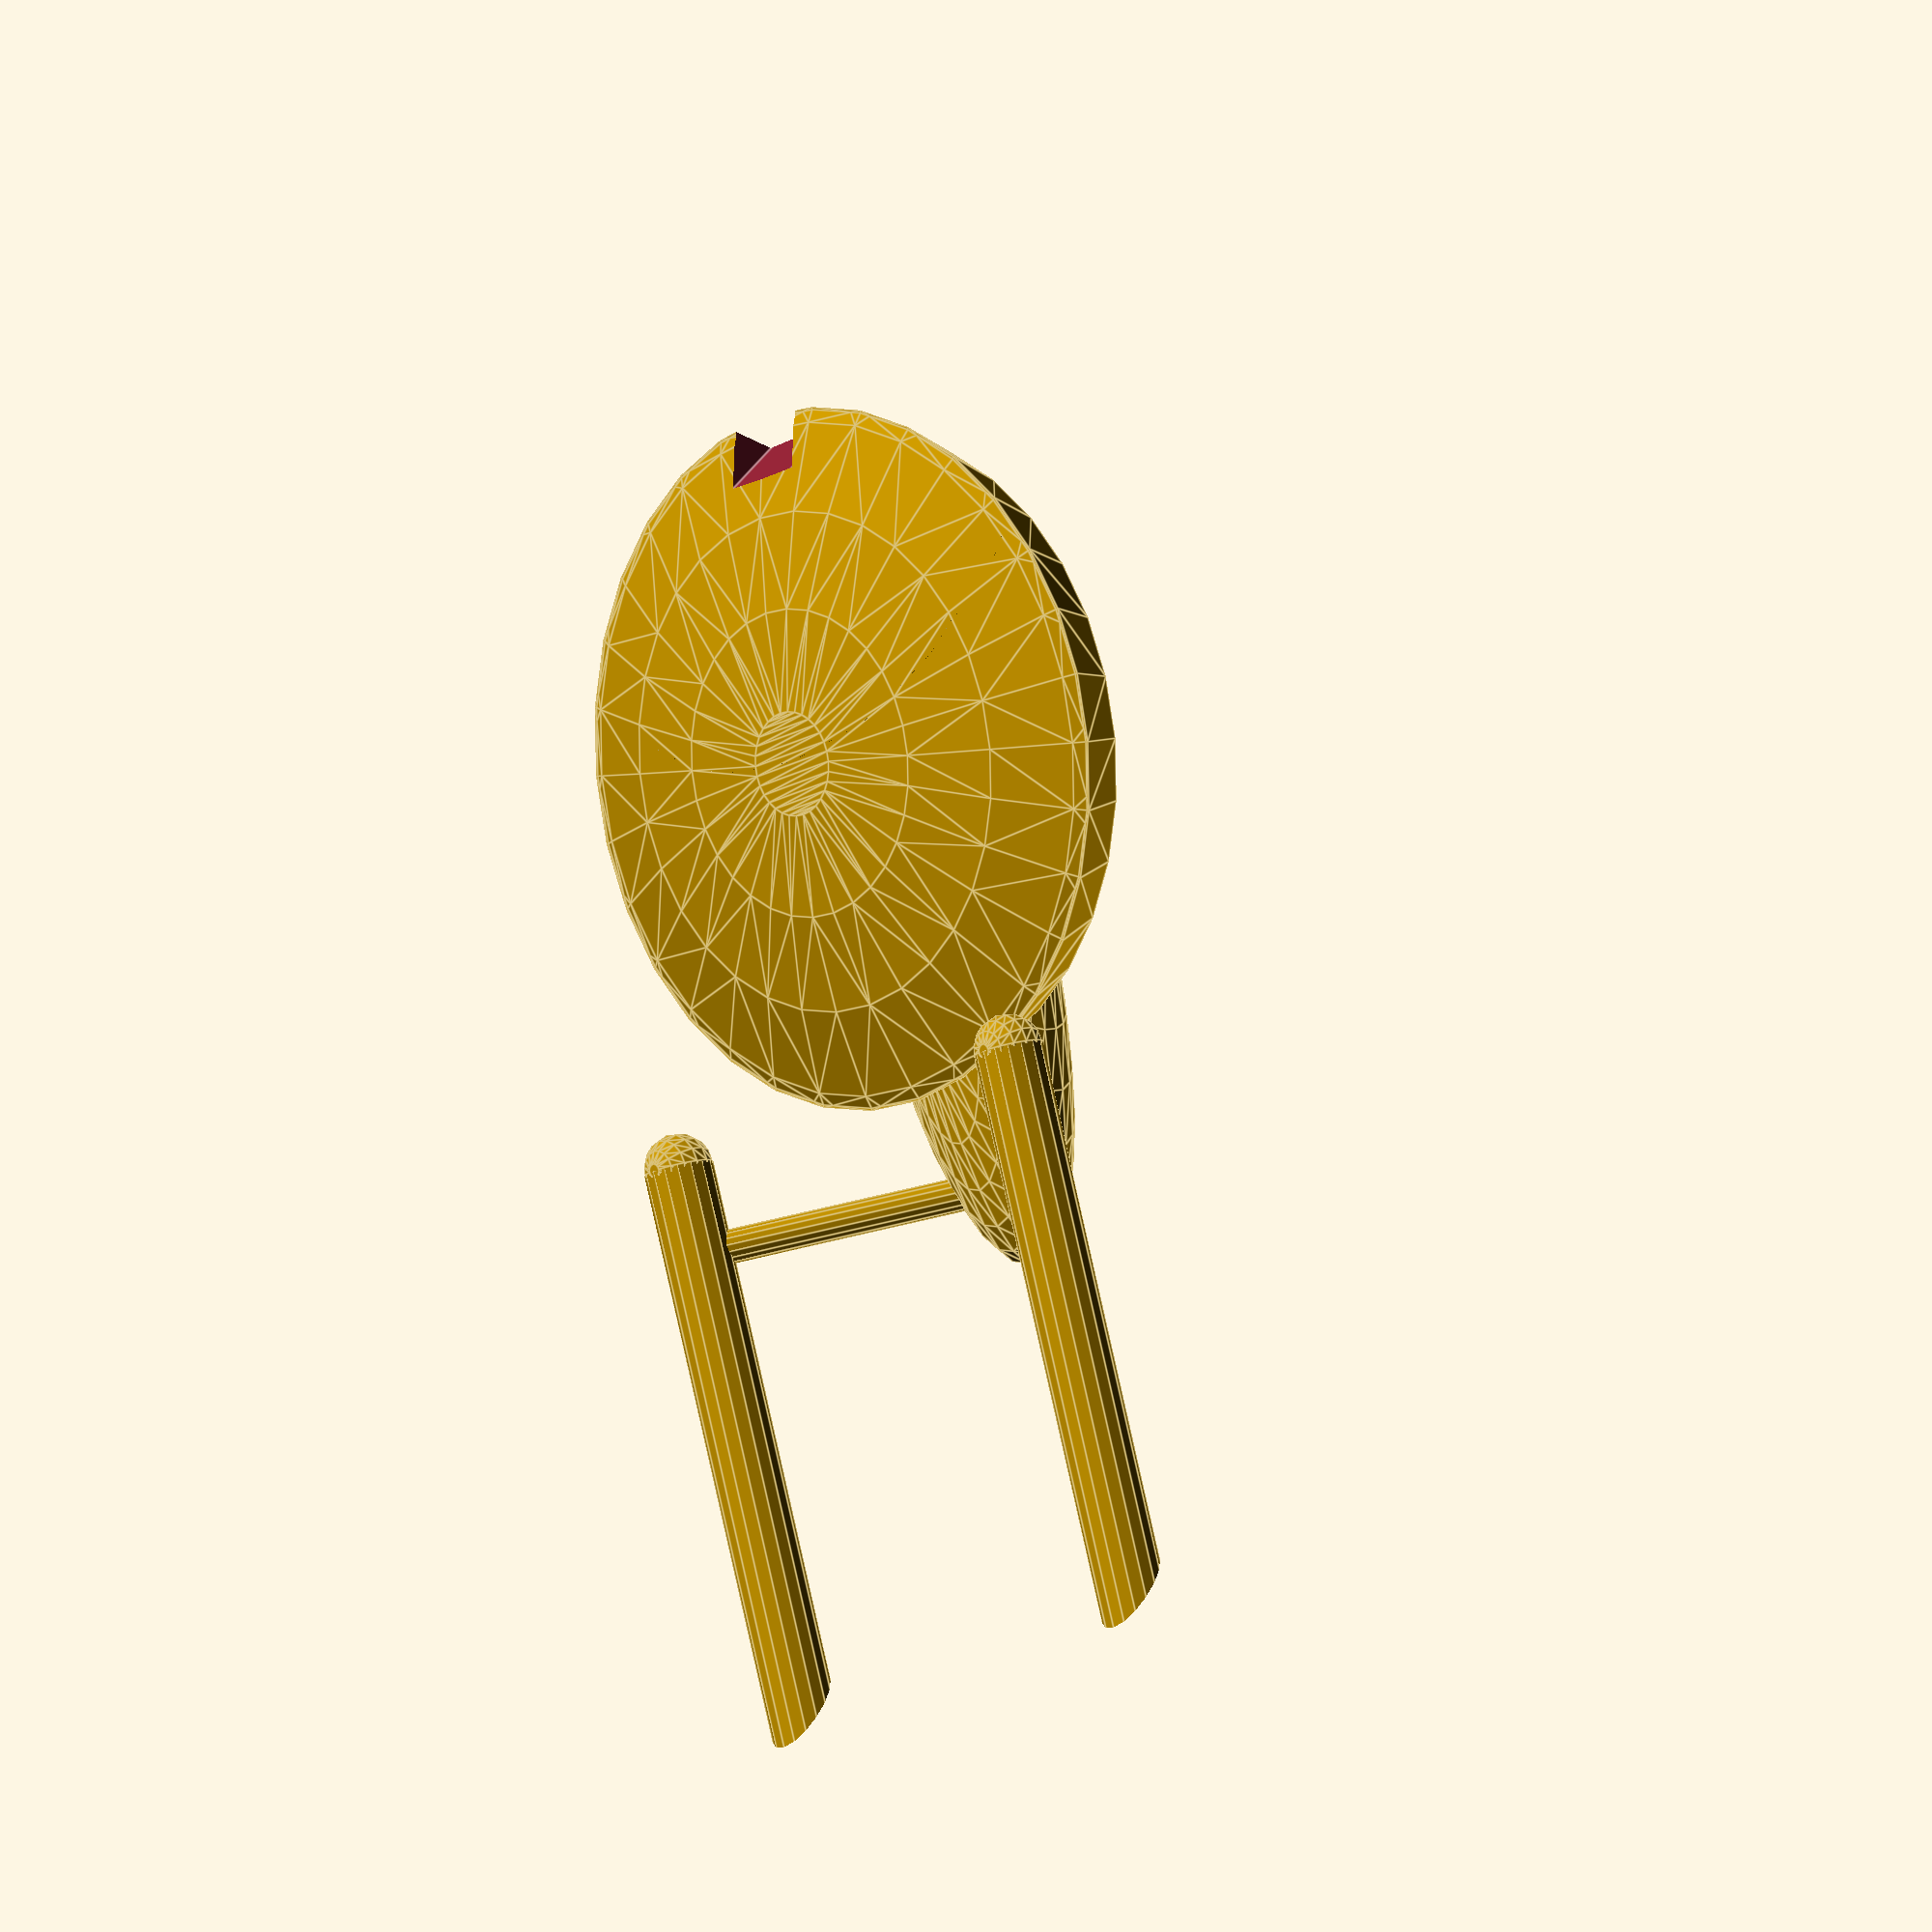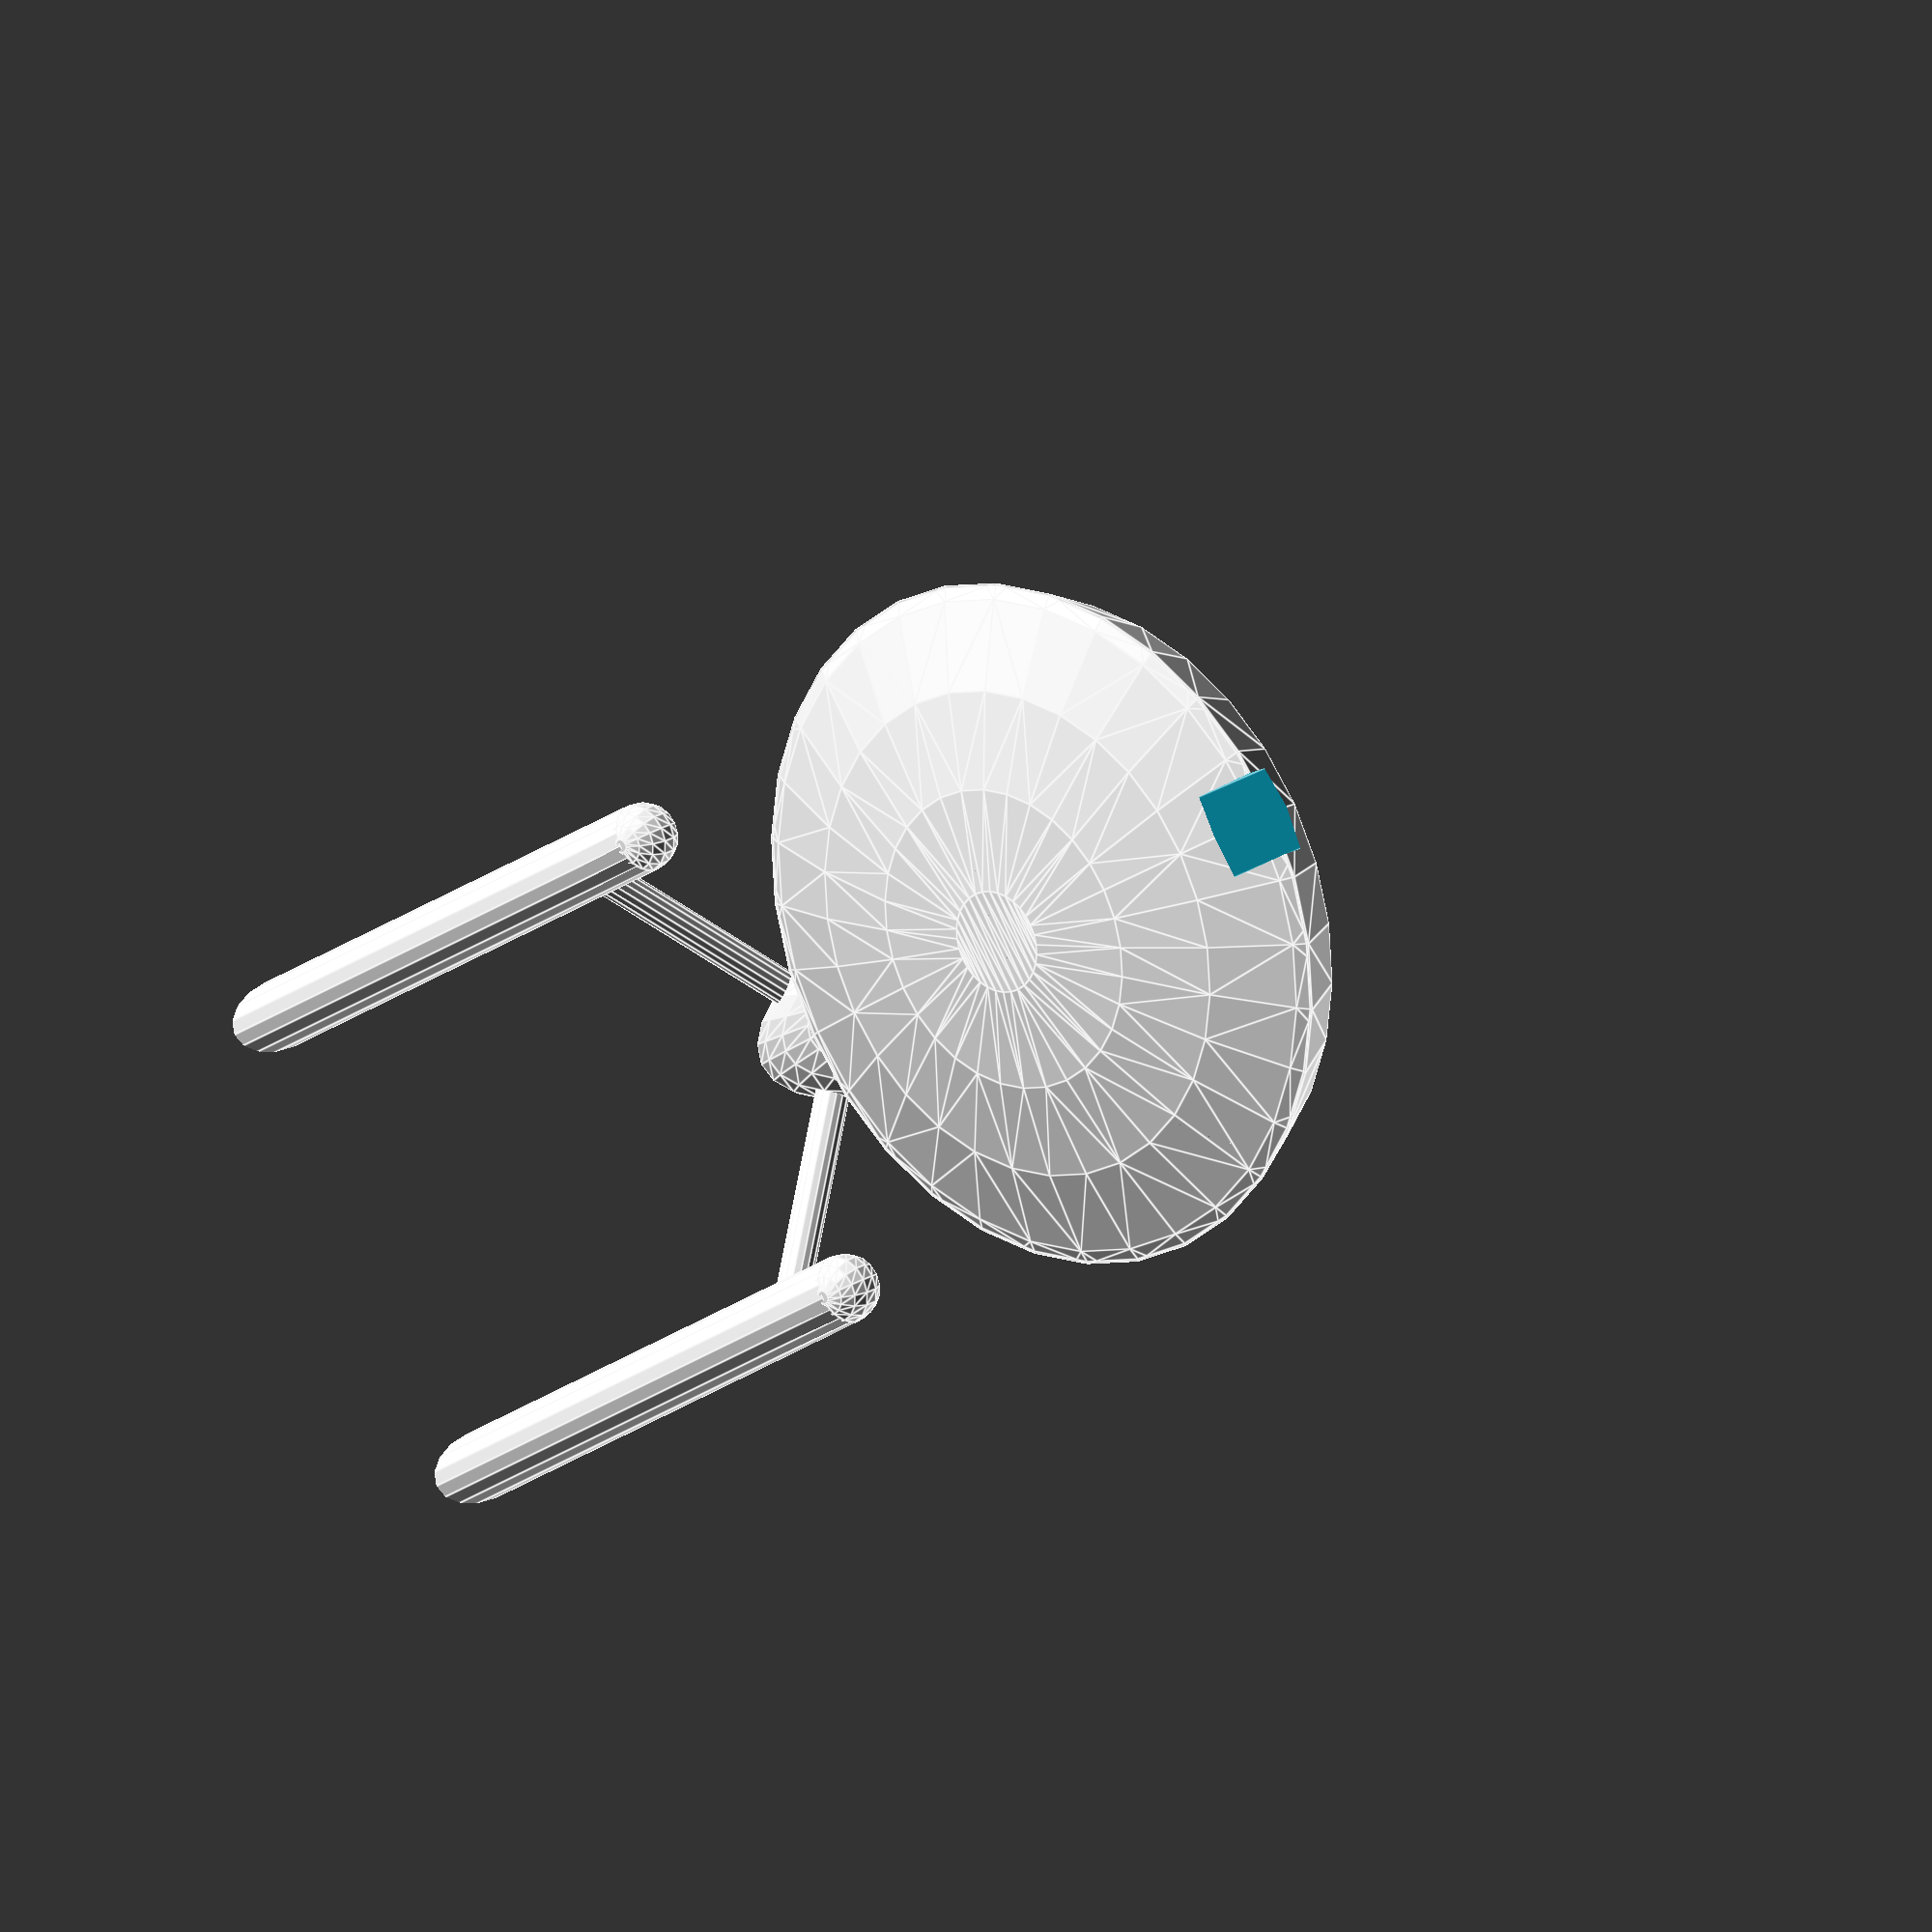
<openscad>
module dip_neck() {
    scale([3,1.5,1])
        rotate([0,-15,0])
            cylinder(10,2,2, $fn=16);
}

//dip_neck();

module dip_disk() {
    resize([40,40,8]) {
        difference() {
            translate([0,0,-15])
                sphere(20, $fn=32);

            translate([-40,-40,-80])
                cube(80);
        }

        translate([0,0,-5])
            cylinder(5,12,13.25, $fn=32);
    }
}

module dip_saucer() {
    difference() {
        dip_disk();
        dip_front_view();
        dip_body();
    }
}

module dip_main() {
    dip_saucer();
    dip_body();
    dip_pylon_assembly();
    mirror([0,1,0]) dip_pylon_assembly();
}

module dip_body() {
    scale([1,1,0.75])
    translate([-10,0,0]) difference() {
        translate([0,0,-8])
            scale([2,.6,.6])
                sphere(10, $fn=32);

        translate([25,0,-8])
            sphere(20, $fn=32);
    }
}

module diplomat() {
    scale(1) dip_main();
}

diplomat();

module dip_nacelle() {
    difference() {
        union() {
            rotate([0,-90,0])
                cylinder(40,2,2, $fn=16);

            sphere(2, $fn=16);
        }

        translate([-45,0,-15])
            rotate([0,45,0])
                cube(40, center=true);
    }
}

module dip_pylon() {
    rotate([45,0,0])
        cylinder(20,1,1, $fn=16);
}

module dip_pylon_assembly() {
    translate([-25,0,-8]) {
        dip_pylon();
        translate([5,-14,14])
            dip_nacelle();
    }
}

module dip_front_view() {
    translate([23,0,0])
        rotate([0,-30,0])
            cube([10,5,10],center=true);
}

</openscad>
<views>
elev=354.2 azim=251.8 roll=45.5 proj=o view=edges
elev=340.1 azim=327.8 roll=40.0 proj=o view=edges
</views>
